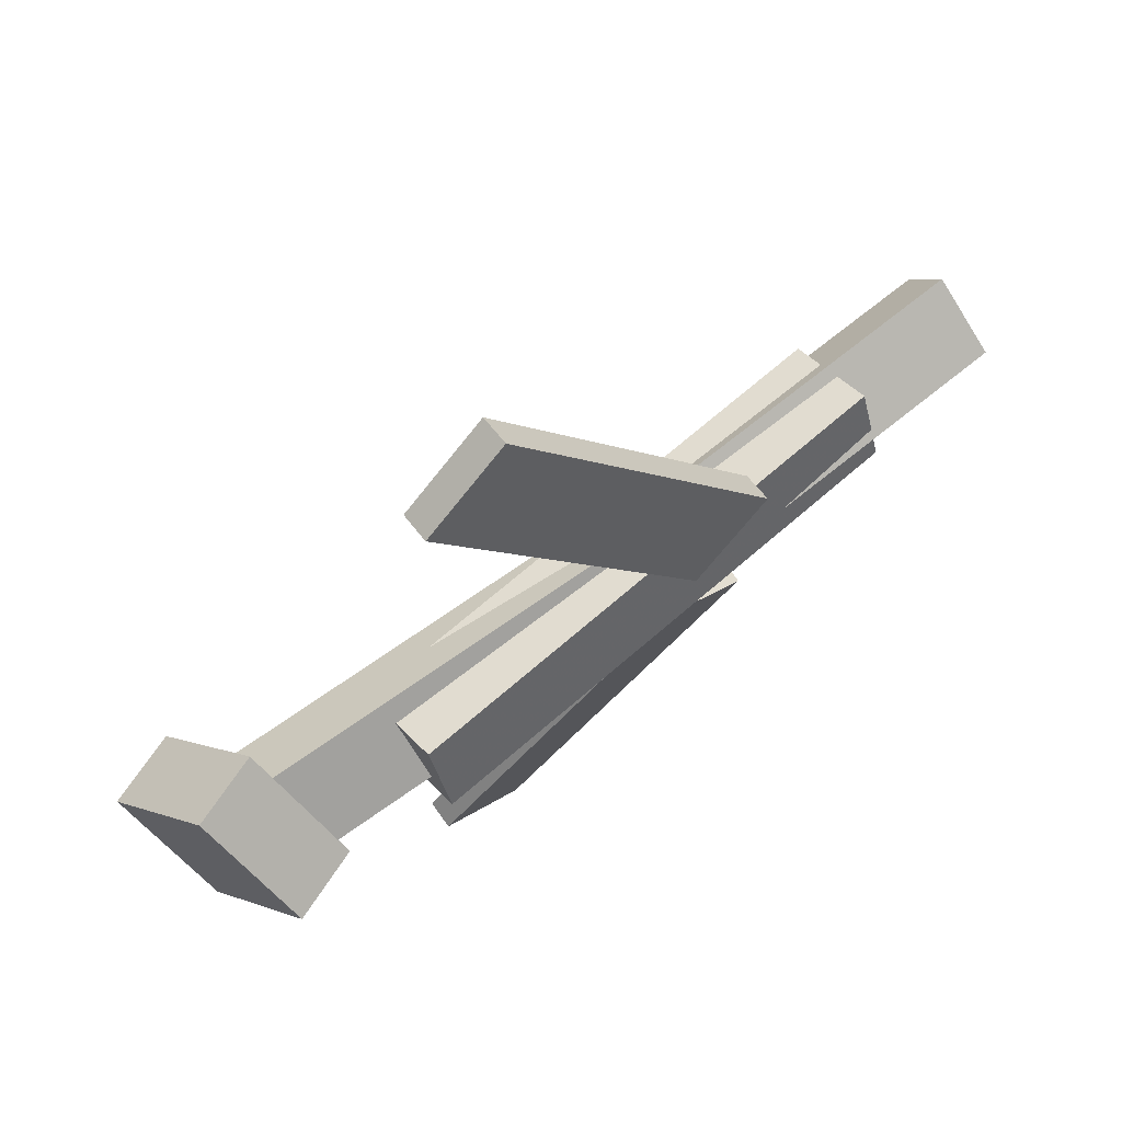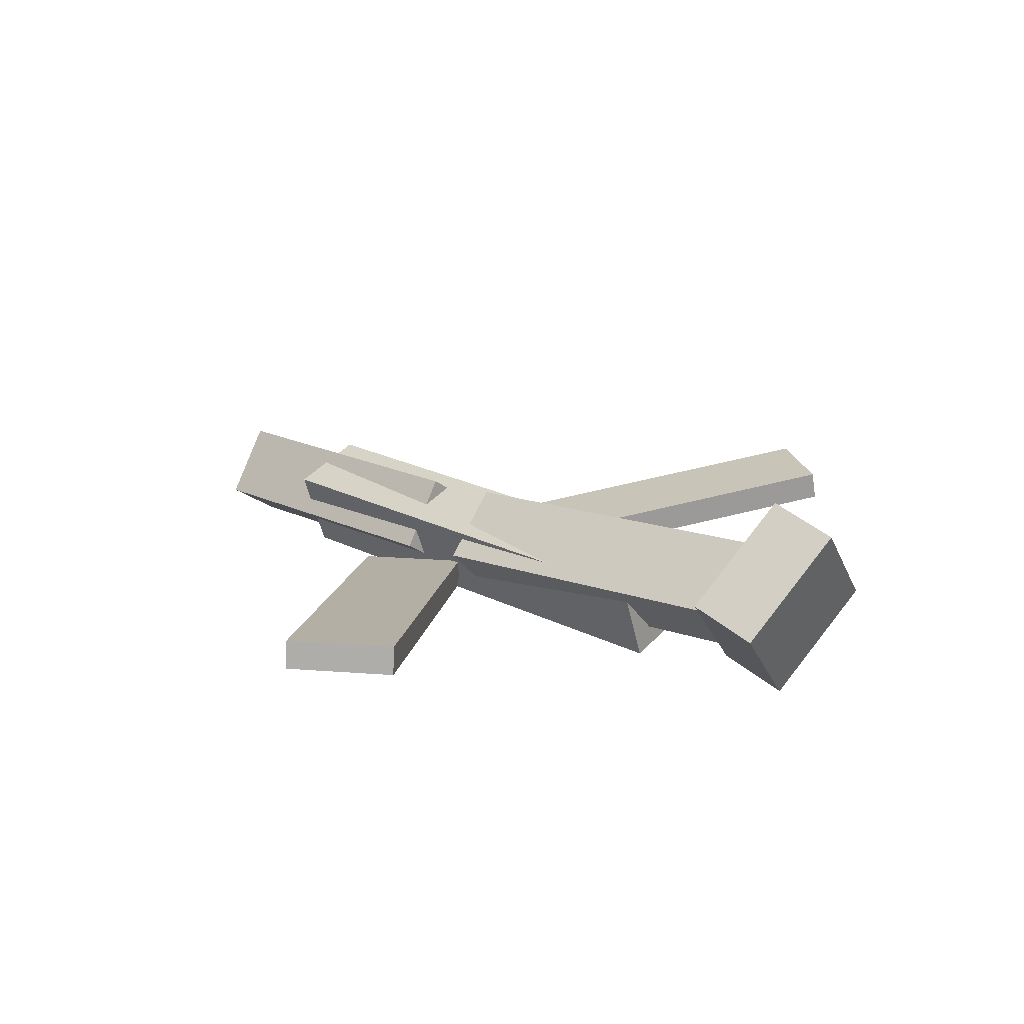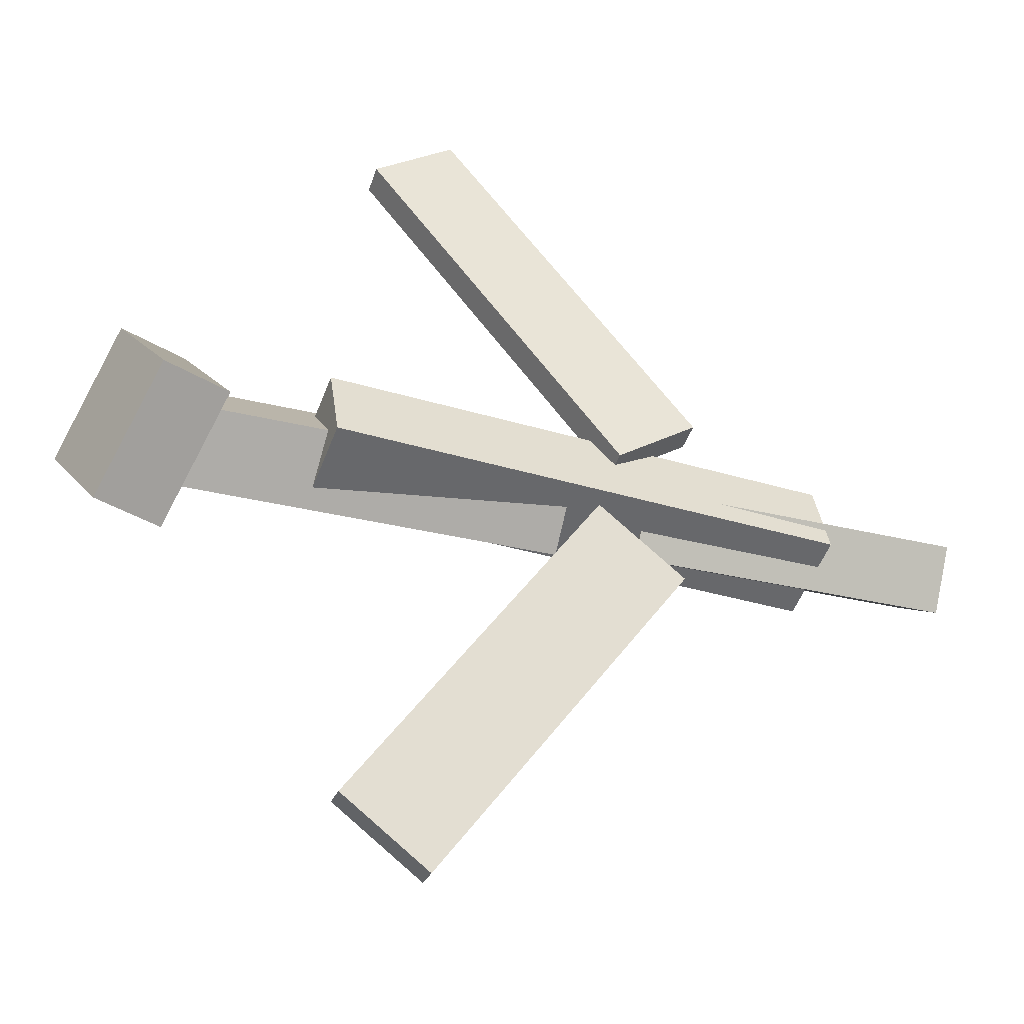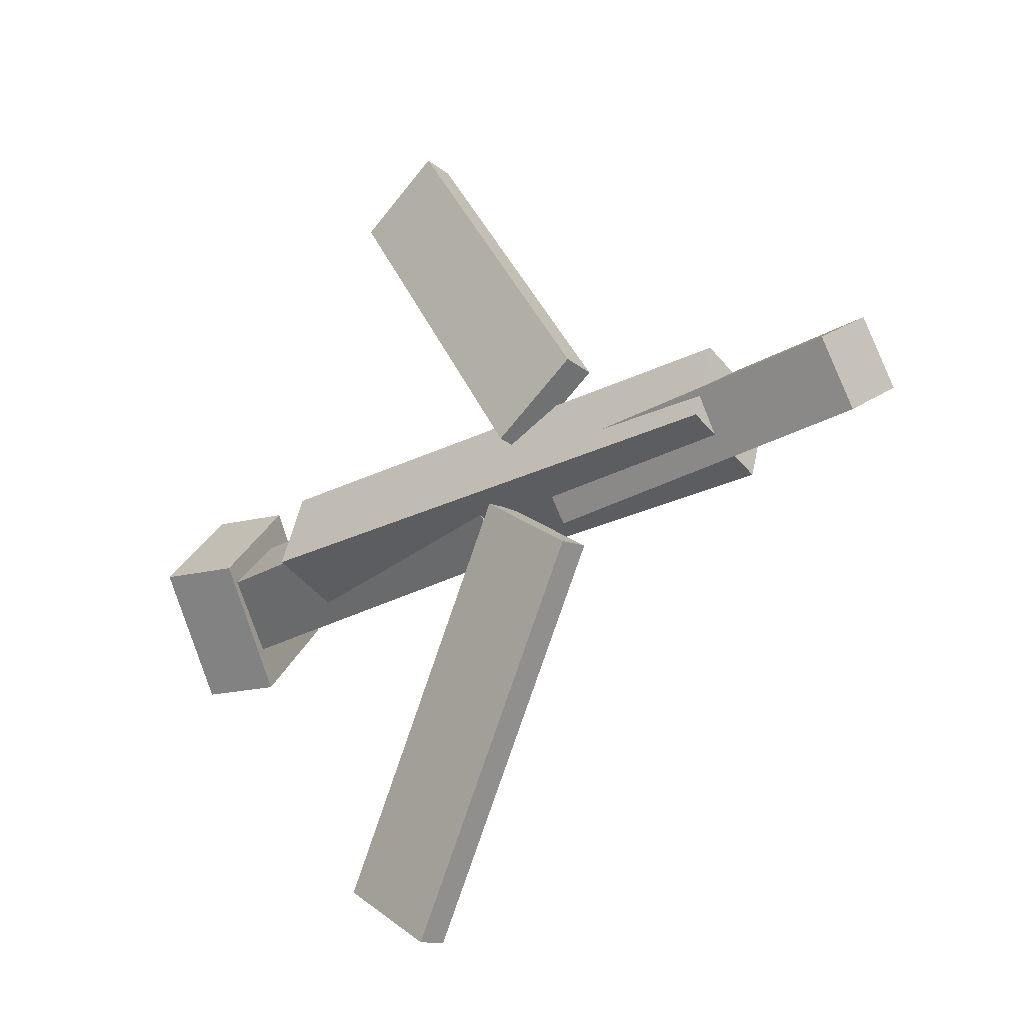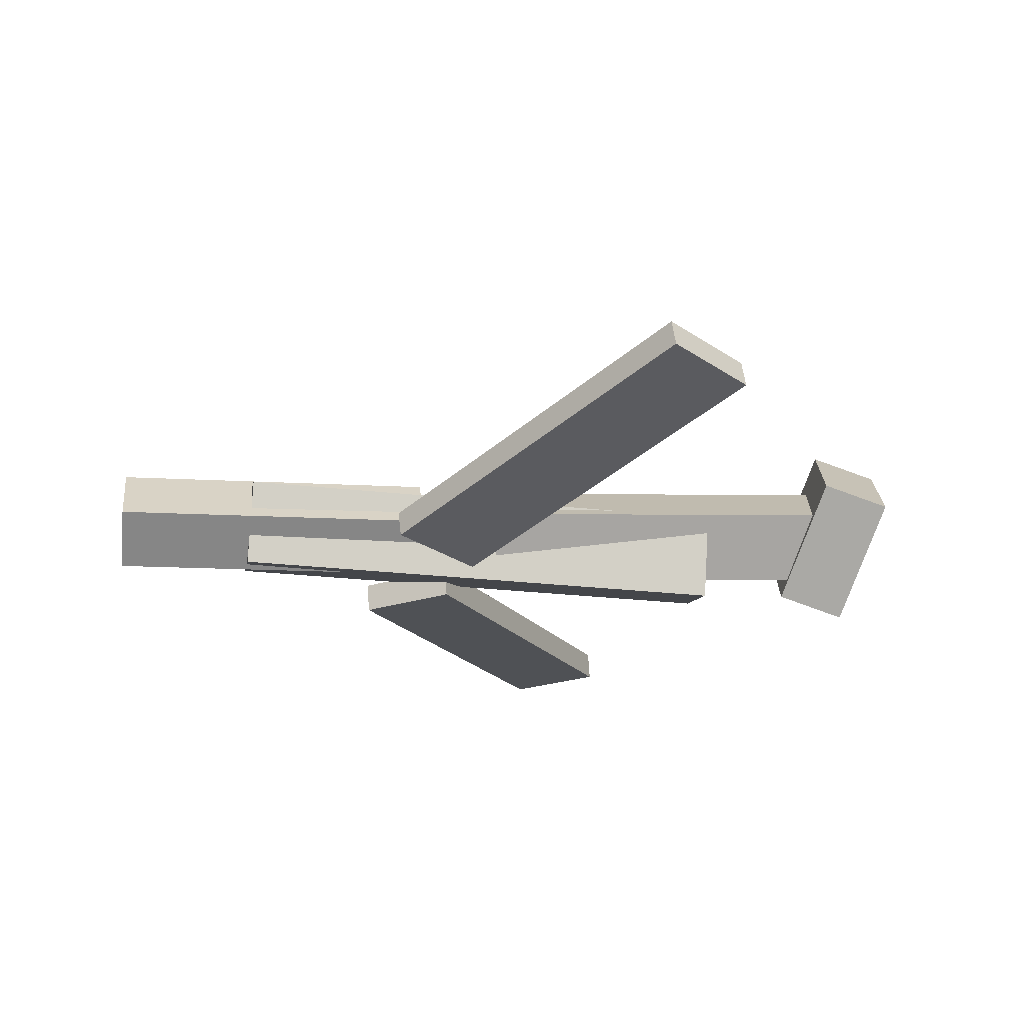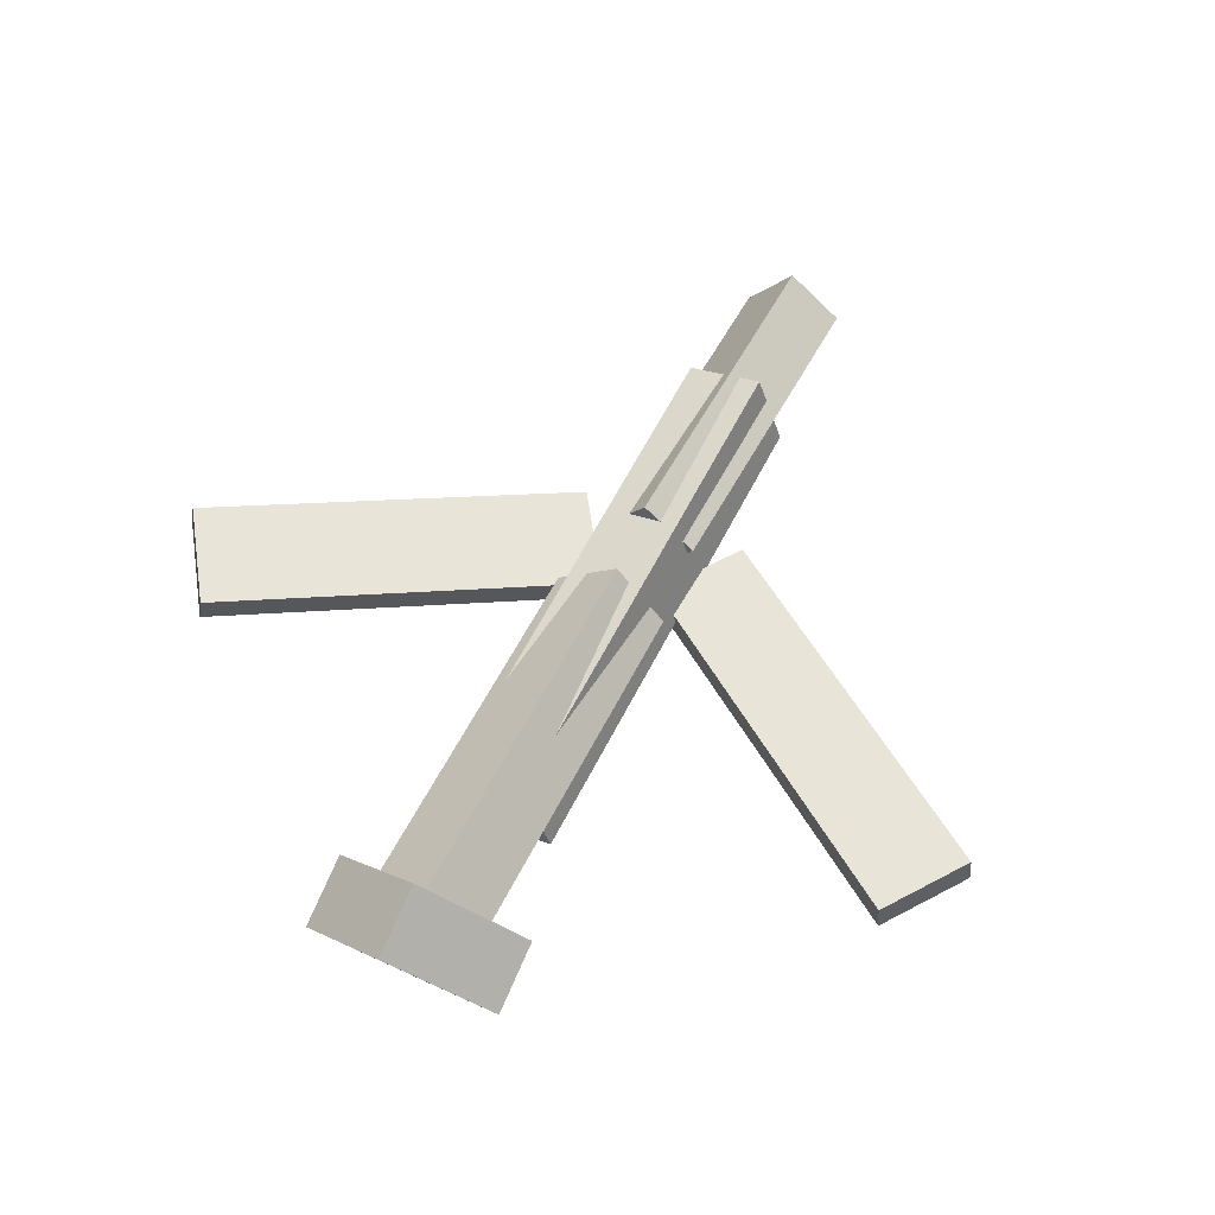
<metadata>
{"format":"obj","ext":"obj","renderer":"f3d","projection":"perspective","resolution":1024,"background":"white","views":[{"elev":67.0,"azim":-41.4,"up":"+Z"},{"elev":20.5,"azim":-137.0,"up":"+Y"},{"elev":-34.5,"azim":-22.8,"up":"+Z"},{"elev":-23.6,"azim":40.2,"up":"+Z"},{"elev":-28.2,"azim":169.9,"up":"+Y"},{"elev":61.8,"azim":-63.3,"up":"+Y"}]}
</metadata>
<code>
v 0.1218 -0.06149 -0.06874
v 0.05448 -0.06159 -0.02133
v 0.1198 -0.08294 -0.07167
v 0.05245 -0.08304 -0.02426
v -0.05136 -0.0115 -0.3147
v -0.1187 -0.0116 -0.2673
v -0.05339 -0.03295 -0.3176
v -0.1207 -0.03305 -0.2702
f 1.0 7.0 5.0
f 1.0 3.0 7.0
f 1.0 4.0 3.0
f 1.0 2.0 4.0
f 3.0 8.0 7.0
f 3.0 4.0 8.0
f 5.0 7.0 8.0
f 5.0 8.0 6.0
f 1.0 5.0 6.0
f 1.0 6.0 2.0
f 2.0 6.0 8.0
f 2.0 8.0 4.0
v -0.1526 -0.06916 0.04127
v 0.241 -0.06993 0.04367
v -0.1523 -0.004933 0.01909
v 0.2412 -0.005704 0.02149
v -0.1523 -0.08936 -0.01721
v 0.2413 -0.09013 -0.01481
v -0.152 -0.02514 -0.03939
v 0.2415 -0.02591 -0.03699
f 9.0 15.0 13.0
f 9.0 11.0 15.0
f 9.0 12.0 11.0
f 9.0 10.0 12.0
f 11.0 16.0 15.0
f 11.0 12.0 16.0
f 13.0 15.0 16.0
f 13.0 16.0 14.0
f 9.0 13.0 14.0
f 9.0 14.0 10.0
f 10.0 14.0 16.0
f 10.0 16.0 12.0
v -0.2676 -0.01468 -0.04535
v -0.2712 -0.05743 -0.004385
v -0.2629 0.03033 0.002033
v -0.2665 -0.01242 0.043
v 0.03465 -0.04314 -0.04841
v 0.03104 -0.08588 -0.007444
v 0.03937 0.001876 -0.001026
v 0.03576 -0.04087 0.03994
f 17.0 23.0 21.0
f 17.0 19.0 23.0
f 17.0 20.0 19.0
f 17.0 18.0 20.0
f 19.0 24.0 23.0
f 19.0 20.0 24.0
f 21.0 23.0 24.0
f 21.0 24.0 22.0
f 17.0 21.0 22.0
f 17.0 22.0 18.0
f 18.0 22.0 24.0
f 18.0 24.0 20.0
v 0.3456 -0.03975 0.04357
v 0.3481 -0.01101 0.0009625
v 0.09456 -0.02933 0.03589
v 0.09705 -0.0005969 -0.006717
v 0.3445 -0.09165 0.008501
v 0.347 -0.06291 -0.03411
v 0.09348 -0.08123 0.0008214
v 0.09597 -0.0525 -0.04178
f 25.0 31.0 29.0
f 25.0 27.0 31.0
f 25.0 28.0 27.0
f 25.0 26.0 28.0
f 27.0 32.0 31.0
f 27.0 28.0 32.0
f 29.0 31.0 32.0
f 29.0 32.0 30.0
f 25.0 29.0 30.0
f 25.0 30.0 26.0
f 26.0 30.0 32.0
f 26.0 32.0 28.0
v -0.2504 -0.001228 -0.07244
v -0.3032 -0.01642 -0.07105
v -0.2685 0.06848 0.001683
v -0.3213 0.05328 0.003082
v -0.2273 -0.07468 0.002263
v -0.2801 -0.08988 0.003662
v -0.2454 -0.004979 0.07639
v -0.2982 -0.02017 0.07779
f 33.0 39.0 37.0
f 33.0 35.0 39.0
f 33.0 36.0 35.0
f 33.0 34.0 36.0
f 35.0 40.0 39.0
f 35.0 36.0 40.0
f 37.0 39.0 40.0
f 37.0 40.0 38.0
f 33.0 37.0 38.0
f 33.0 38.0 34.0
f 34.0 38.0 40.0
f 34.0 40.0 36.0
v 0.1303 -0.08836 0.06448
v 0.06783 -0.08854 0.02083
v 0.1322 -0.0661 0.06165
v 0.06975 -0.06628 0.01799
v -0.05251 -0.03927 0.3258
v -0.115 -0.03945 0.2822
v -0.05059 -0.017 0.323
v -0.113 -0.01718 0.2793
f 41.0 47.0 45.0
f 41.0 43.0 47.0
f 41.0 44.0 43.0
f 41.0 42.0 44.0
f 43.0 48.0 47.0
f 43.0 44.0 48.0
f 45.0 47.0 48.0
f 45.0 48.0 46.0
f 41.0 45.0 46.0
f 41.0 46.0 42.0
f 42.0 46.0 48.0
f 42.0 48.0 44.0

</code>
